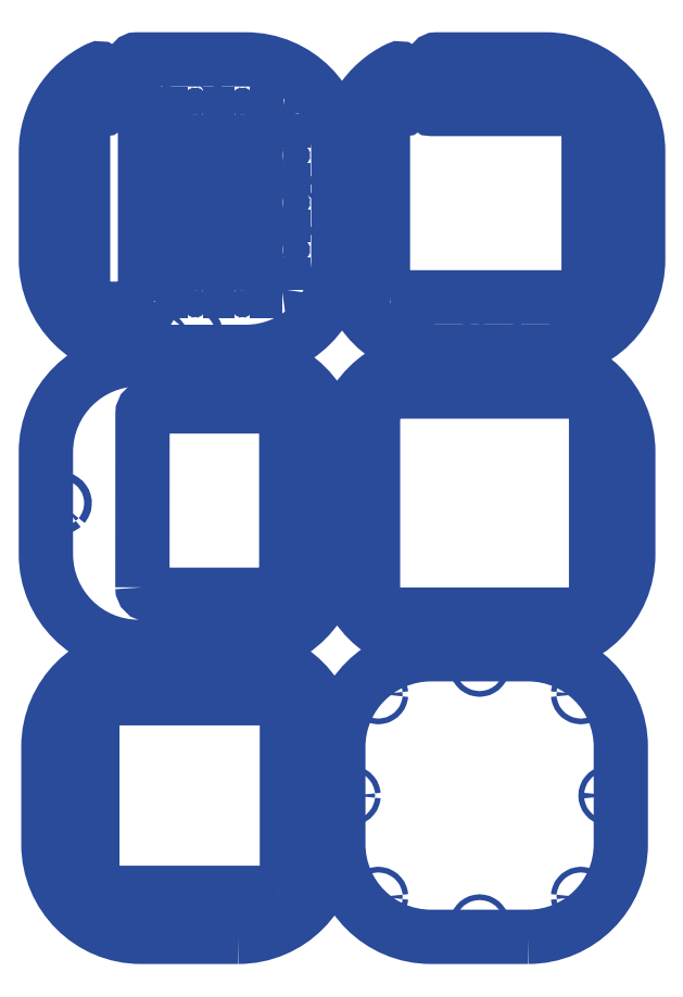
<metadata>
{"format":"dxf","ext":"dxf","renderer":"ezdxf+matplotlib","layout":"modelspace","background":"white","min_lineweight":24,"dpi":150}
</metadata>
<code>
0
SECTION
2
ENTITIES
0
INSERT
8
Capa 1
2
block 2
10
0
20
0
30
0
0
INSERT
8
Capa 1
2
block 3
10
0
20
0
30
0
0
INSERT
8
Capa 1
2
block 4
10
0
20
0
30
0
0
INSERT
8
Capa 1
2
block 5
10
0
20
0
30
0
0
INSERT
8
Capa 1
2
block 6
10
0
20
0
30
0
0
INSERT
8
Capa 1
2
block 7
10
0
20
0
30
0
0
INSERT
8
Capa 1
2
block 8
10
0
20
0
30
0
0
INSERT
8
Capa 1
2
block 9
10
0
20
0
30
0
0
INSERT
8
Capa 1
2
block 10
10
0
20
0
30
0
0
INSERT
8
Capa 1
2
block 11
10
0
20
0
30
0
0
INSERT
8
Capa 1
2
block 12
10
0
20
0
30
0
0
INSERT
8
Capa 1
2
block 13
10
0
20
0
30
0
0
INSERT
8
Capa 1
2
block 14
10
0
20
0
30
0
0
INSERT
8
Capa 1
2
block 15
10
0
20
0
30
0
0
INSERT
8
Capa 1
2
block 16
10
0
20
0
30
0
0
INSERT
8
Capa 1
2
block 17
10
0
20
0
30
0
0
INSERT
8
Capa 1
2
block 18
10
0
20
0
30
0
0
INSERT
8
Capa 1
2
block 19
10
0
20
0
30
0
0
INSERT
8
Capa 1
2
block 20
10
0
20
0
30
0
0
INSERT
8
Capa 1
2
block 21
10
0
20
0
30
0
0
INSERT
8
Capa 1
2
block 22
10
0
20
0
30
0
0
INSERT
8
Capa 1
2
block 23
10
0
20
0
30
0
0
INSERT
8
Capa 1
2
block 24
10
0
20
0
30
0
0
INSERT
8
Capa 1
2
block 25
10
0
20
0
30
0
0
INSERT
8
Capa 1
2
block 26
10
0
20
0
30
0
0
INSERT
8
Capa 1
2
block 27
10
0
20
0
30
0
0
INSERT
8
Capa 1
2
block 28
10
0
20
0
30
0
0
INSERT
8
Capa 1
2
block 29
10
0
20
0
30
0
0
INSERT
8
Capa 1
2
block 30
10
0
20
0
30
0
0
INSERT
8
Capa 1
2
block 31
10
0
20
0
30
0
0
INSERT
8
Capa 1
2
block 32
10
0
20
0
30
0
0
INSERT
8
Capa 1
2
block 33
10
0
20
0
30
0
0
INSERT
8
Capa 1
2
block 34
10
0
20
0
30
0
0
INSERT
8
Capa 1
2
block 35
10
0
20
0
30
0
0
INSERT
8
Capa 1
2
block 36
10
0
20
0
30
0
0
INSERT
8
Capa 1
2
block 37
10
0
20
0
30
0
0
INSERT
8
Capa 1
2
block 38
10
0
20
0
30
0
0
INSERT
8
Capa 1
2
block 39
10
0
20
0
30
0
0
INSERT
8
Capa 1
2
block 40
10
0
20
0
30
0
0
INSERT
8
Capa 1
2
block 41
10
0
20
0
30
0
0
INSERT
8
Capa 1
2
block 42
10
0
20
0
30
0
0
INSERT
8
Capa 1
2
block 43
10
0
20
0
30
0
0
INSERT
8
Capa 1
2
block 44
10
0
20
0
30
0
0
INSERT
8
Capa 1
2
block 45
10
0
20
0
30
0
0
INSERT
8
Capa 1
2
block 46
10
0
20
0
30
0
0
INSERT
8
Capa 1
2
block 47
10
0
20
0
30
0
0
INSERT
8
Capa 1
2
block 48
10
0
20
0
30
0
0
INSERT
8
Capa 1
2
block 49
10
0
20
0
30
0
0
INSERT
8
Capa 1
2
block 50
10
0
20
0
30
0
0
INSERT
8
Capa 1
2
block 51
10
0
20
0
30
0
0
INSERT
8
Capa 1
2
block 52
10
0
20
0
30
0
0
INSERT
8
Capa 1
2
block 53
10
0
20
0
30
0
0
INSERT
8
Capa 1
2
block 54
10
0
20
0
30
0
0
INSERT
8
Capa 1
2
block 55
10
0
20
0
30
0
0
INSERT
8
Capa 1
2
block 56
10
0
20
0
30
0
0
INSERT
8
Capa 1
2
block 57
10
0
20
0
30
0
0
INSERT
8
Capa 1
2
block 58
10
0
20
0
30
0
0
INSERT
8
Capa 1
2
block 59
10
0
20
0
30
0
0
INSERT
8
Capa 1
2
block 60
10
0
20
0
30
0
0
INSERT
8
Capa 1
2
block 61
10
0
20
0
30
0
0
INSERT
8
Capa 1
2
block 62
10
0
20
0
30
0
0
INSERT
8
Capa 1
2
block 63
10
0
20
0
30
0
0
INSERT
8
Capa 1
2
block 64
10
0
20
0
30
0
0
INSERT
8
Capa 1
2
block 65
10
0
20
0
30
0
0
INSERT
8
Capa 1
2
block 66
10
0
20
0
30
0
0
INSERT
8
Capa 1
2
block 67
10
0
20
0
30
0
0
INSERT
8
Capa 1
2
block 68
10
0
20
0
30
0
0
INSERT
8
Capa 1
2
block 69
10
0
20
0
30
0
0
INSERT
8
Capa 1
2
block 70
10
0
20
0
30
0
0
INSERT
8
Capa 1
2
block 71
10
0
20
0
30
0
0
INSERT
8
Capa 1
2
block 72
10
0
20
0
30
0
0
INSERT
8
Capa 1
2
block 73
10
0
20
0
30
0
0
INSERT
8
Capa 1
2
block 74
10
0
20
0
30
0
0
INSERT
8
Capa 1
2
block 75
10
0
20
0
30
0
0
INSERT
8
Capa 1
2
block 76
10
0
20
0
30
0
0
INSERT
8
Capa 1
2
block 77
10
0
20
0
30
0
0
INSERT
8
Capa 1
2
block 78
10
0
20
0
30
0
0
INSERT
8
Capa 1
2
block 79
10
0
20
0
30
0
0
INSERT
8
Capa 1
2
block 80
10
0
20
0
30
0
0
INSERT
8
Capa 1
2
block 81
10
0
20
0
30
0
0
INSERT
8
Capa 1
2
block 82
10
0
20
0
30
0
0
INSERT
8
Capa 1
2
block 83
10
0
20
0
30
0
0
INSERT
8
Capa 1
2
block 84
10
0
20
0
30
0
0
INSERT
8
Capa 1
2
block 85
10
0
20
0
30
0
0
INSERT
8
Capa 1
2
block 86
10
0
20
0
30
0
0
INSERT
8
Capa 1
2
block 87
10
0
20
0
30
0
0
INSERT
8
Capa 1
2
block 88
10
0
20
0
30
0
0
INSERT
8
Capa 1
2
block 89
10
0
20
0
30
0
0
INSERT
8
Capa 1
2
block 90
10
0
20
0
30
0
0
INSERT
8
Capa 1
2
block 91
10
0
20
0
30
0
0
INSERT
8
Capa 1
2
block 92
10
0
20
0
30
0
0
INSERT
8
Capa 1
2
block 93
10
0
20
0
30
0
0
INSERT
8
Capa 1
2
block 94
10
0
20
0
30
0
0
INSERT
8
Capa 1
2
block 95
10
0
20
0
30
0
0
INSERT
8
Capa 1
2
block 96
10
0
20
0
30
0
0
INSERT
8
Capa 1
2
block 97
10
0
20
0
30
0
0
INSERT
8
Capa 1
2
block 98
10
0
20
0
30
0
0
INSERT
8
Capa 1
2
block 99
10
0
20
0
30
0
0
POLYLINE
8
Capa 1
66
     1
10
0
20
0
30
0
0
VERTEX
8
Capa 1
10
33.45
20
-12.22
30
0
0
VERTEX
8
0
10
33.45
20
-12.22
30
0
0
SEQEND
8
Capa 1
0
SPLINE
8
Capa 1
210
0
220
0
230
1
70
    11
71
     3
72
    92
73
    88
74
     0
42
1e-10
43
1e-10
12
1
22
0
32
0
13
1
23
0
33
0
40
0
40
0
40
0
40
0
40
1
40
1
40
1
40
2
40
2
40
2
40
3
40
3
40
3
40
4
40
4
40
4
40
5
40
5
40
5
40
6
40
6
40
6
40
7
40
7
40
7
40
8
40
8
40
8
40
9
40
9
40
9
40
10
40
10
40
10
40
11
40
11
40
11
40
12
40
12
40
12
40
13
40
13
40
13
40
14
40
14
40
14
40
15
40
15
40
15
40
16
40
16
40
16
40
17
40
17
40
17
40
18
40
18
40
18
40
19
40
19
40
19
40
20
40
20
40
20
40
21
40
21
40
21
40
22
40
22
40
22
40
23
40
23
40
23
40
24
40
24
40
24
40
25
40
25
40
25
40
26
40
26
40
26
40
27
40
27
40
27
40
28
40
28
40
28
40
29
40
29
40
29
40
29
10
40
20
-97.61
30
0
10
40
20
-97.61
30
0
10
40
20
-23
30
0
10
40
20
-23
30
0
10
40
20
-21.34
30
0
10
38.65
20
-20
30
0
10
37
20
-20
30
0
10
37
20
-20
30
0
10
34.66
20
-20
30
0
10
34.66
20
-20
30
0
10
34.21
20
-20
30
0
10
33.99
20
-19.46
30
0
10
34.3
20
-19.15
30
0
10
34.3
20
-19.15
30
0
10
35.33
20
-18.12
30
0
10
35.33
20
-18.12
30
0
10
35.33
20
-18.12
30
0
10
35.33
20
-3.047
30
0
10
35.33
20
-3.047
30
0
10
35.33
20
-3.047
30
0
10
35.33
20
-1.179
30
0
10
35.33
20
-1.179
30
0
10
35.33
20
-1.179
30
0
10
35.33
20
-1.178
30
0
10
35.33
20
-1.178
30
0
10
35.33
20
-0.5461
30
0
10
35.83
20
-0.02545
30
0
10
36.47
20
-0.01056
30
0
10
36.76
20
-0.003533
30
0
10
37.06
20
0
30
0
10
37.36
20
0
30
0
10
37.36
20
0
30
0
10
80.64
20
0
30
0
10
80.64
20
0
30
0
10
101.3
20
0
30
0
10
118
20
-16.73
30
0
10
118
20
-37.36
30
0
10
118
20
-37.36
30
0
10
118
20
-80.64
30
0
10
118
20
-80.64
30
0
10
118
20
-101.3
30
0
10
101.3
20
-118
30
0
10
80.64
20
-118
30
0
10
80.64
20
-118
30
0
10
37.36
20
-118
30
0
10
37.36
20
-118
30
0
10
16.73
20
-118
30
0
10
0
20
-101.3
30
0
10
0
20
-80.64
30
0
10
0
20
-80.64
30
0
10
0
20
-37.36
30
0
10
0
20
-37.36
30
0
10
0
20
-22.6
30
0
10
8.561
20
-9.839
30
0
10
20.99
20
-3.77
30
0
10
21.77
20
-3.388
30
0
10
22.68
20
-3.946
30
0
10
22.68
20
-4.816
30
0
10
22.68
20
-4.816
30
0
10
22.68
20
-4.816
30
0
10
22.68
20
-4.816
30
0
10
22.68
20
-4.816
30
0
10
22.68
20
-18.12
30
0
10
22.68
20
-18.12
30
0
10
22.68
20
-18.12
30
0
10
23.71
20
-19.15
30
0
10
23.71
20
-19.15
30
0
10
24.03
20
-19.46
30
0
10
23.8
20
-20
30
0
10
23.36
20
-20
30
0
10
23.36
20
-20
30
0
10
18
20
-20
30
0
10
18
20
-20
30
0
10
16.34
20
-20
30
0
10
15
20
-21.34
30
0
10
15
20
-23
30
0
10
15
20
-23
30
0
10
15
20
-97.61
30
0
10
15
20
-97.61
30
0
10
15
20
-99.27
30
0
10
16.34
20
-100.6
30
0
10
18
20
-100.6
30
0
10
18
20
-100.6
30
0
10
37
20
-100.6
30
0
10
37
20
-100.6
30
0
10
38.65
20
-100.6
30
0
10
40
20
-99.27
30
0
10
40
20
-97.61
30
0
0
INSERT
8
Capa 1
2
block 100
10
0
20
0
30
0
0
INSERT
8
Capa 1
2
block 101
10
0
20
0
30
0
0
INSERT
8
Capa 1
2
block 102
10
0
20
0
30
0
0
INSERT
8
Capa 1
2
block 103
10
0
20
0
30
0
0
POLYLINE
8
Capa 1
66
     1
10
0
20
0
30
0
0
VERTEX
8
Capa 1
10
154.4
20
-12.22
30
0
0
VERTEX
8
0
10
154.4
20
-12.22
30
0
0
SEQEND
8
Capa 1
0
SPLINE
8
Capa 1
210
0
220
0
230
1
70
    11
71
     3
72
    92
73
    88
74
     0
42
1e-10
43
1e-10
12
1
22
0
32
0
13
1
23
0
33
0
40
0
40
0
40
0
40
0
40
1
40
1
40
1
40
2
40
2
40
2
40
3
40
3
40
3
40
4
40
4
40
4
40
5
40
5
40
5
40
6
40
6
40
6
40
7
40
7
40
7
40
8
40
8
40
8
40
9
40
9
40
9
40
10
40
10
40
10
40
11
40
11
40
11
40
12
40
12
40
12
40
13
40
13
40
13
40
14
40
14
40
14
40
15
40
15
40
15
40
16
40
16
40
16
40
17
40
17
40
17
40
18
40
18
40
18
40
19
40
19
40
19
40
20
40
20
40
20
40
21
40
21
40
21
40
22
40
22
40
22
40
23
40
23
40
23
40
24
40
24
40
24
40
25
40
25
40
25
40
26
40
26
40
26
40
27
40
27
40
27
40
28
40
28
40
28
40
29
40
29
40
29
40
29
10
139
20
-96
30
0
10
139
20
-96
30
0
10
216
20
-96
30
0
10
216
20
-96
30
0
10
217.7
20
-96
30
0
10
219
20
-94.66
30
0
10
219
20
-93
30
0
10
219
20
-93
30
0
10
219
20
-23
30
0
10
219
20
-23
30
0
10
219
20
-21.34
30
0
10
217.7
20
-20
30
0
10
216
20
-20
30
0
10
216
20
-20
30
0
10
155.7
20
-20
30
0
10
155.7
20
-20
30
0
10
155.2
20
-20
30
0
10
155
20
-19.46
30
0
10
155.3
20
-19.15
30
0
10
155.3
20
-19.15
30
0
10
156.3
20
-18.12
30
0
10
156.3
20
-18.12
30
0
10
156.3
20
-18.12
30
0
10
156.3
20
-3.047
30
0
10
156.3
20
-3.047
30
0
10
156.3
20
-3.047
30
0
10
156.3
20
-1.179
30
0
10
156.3
20
-1.179
30
0
10
156.3
20
-1.179
30
0
10
156.3
20
-1.178
30
0
10
156.3
20
-1.178
30
0
10
156.3
20
-0.5461
30
0
10
156.8
20
-0.02545
30
0
10
157.5
20
-0.01056
30
0
10
157.8
20
-0.003533
30
0
10
158.1
20
0
30
0
10
158.4
20
0
30
0
10
158.4
20
0
30
0
10
201.6
20
0
30
0
10
201.6
20
0
30
0
10
222.3
20
0
30
0
10
239
20
-16.73
30
0
10
239
20
-37.36
30
0
10
239
20
-37.36
30
0
10
239
20
-80.64
30
0
10
239
20
-80.64
30
0
10
239
20
-101.3
30
0
10
222.3
20
-118
30
0
10
201.6
20
-118
30
0
10
201.6
20
-118
30
0
10
158.4
20
-118
30
0
10
158.4
20
-118
30
0
10
137.7
20
-118
30
0
10
121
20
-101.3
30
0
10
121
20
-80.64
30
0
10
121
20
-80.64
30
0
10
121
20
-37.36
30
0
10
121
20
-37.36
30
0
10
121
20
-22.6
30
0
10
129.6
20
-9.839
30
0
10
142
20
-3.77
30
0
10
142.8
20
-3.388
30
0
10
143.7
20
-3.946
30
0
10
143.7
20
-4.816
30
0
10
143.7
20
-4.816
30
0
10
143.7
20
-4.816
30
0
10
143.7
20
-4.816
30
0
10
143.7
20
-4.816
30
0
10
143.7
20
-18.12
30
0
10
143.7
20
-18.12
30
0
10
143.7
20
-18.12
30
0
10
144.7
20
-19.15
30
0
10
144.7
20
-19.15
30
0
10
145
20
-19.46
30
0
10
144.8
20
-20
30
0
10
144.4
20
-20
30
0
10
144.4
20
-20
30
0
10
139
20
-20
30
0
10
139
20
-20
30
0
10
137.3
20
-20
30
0
10
136
20
-21.34
30
0
10
136
20
-23
30
0
10
136
20
-23
30
0
10
136
20
-93
30
0
10
136
20
-93
30
0
10
136
20
-94.66
30
0
10
137.3
20
-96
30
0
10
139
20
-96
30
0
0
INSERT
8
Capa 1
2
block 104
10
0
20
0
30
0
0
INSERT
8
Capa 1
2
block 105
10
0
20
0
30
0
0
INSERT
8
Capa 1
2
block 106
10
0
20
0
30
0
0
INSERT
8
Capa 1
2
block 107
10
0
20
0
30
0
0
POLYLINE
8
Capa 1
66
     1
10
0
20
0
30
0
0
VERTEX
8
Capa 1
10
32.45
20
-132.2
30
0
0
VERTEX
8
0
10
32.45
20
-132.2
30
0
0
SEQEND
8
Capa 1
0
SPLINE
8
Capa 1
210
0
220
0
230
1
70
    11
71
     3
72
    29
73
    25
74
     0
42
1e-10
43
1e-10
12
1
22
0
32
0
13
1
23
0
33
0
40
0
40
0
40
0
40
0
40
1
40
1
40
1
40
2
40
2
40
2
40
3
40
3
40
3
40
4
40
4
40
4
40
5
40
5
40
5
40
6
40
6
40
6
40
7
40
7
40
7
40
8
40
8
40
8
40
8
10
38.95
20
-213
30
0
10
38.95
20
-213
30
0
10
38.98
20
-143
30
0
10
38.98
20
-143
30
0
10
38.98
20
-141.3
30
0
10
40.32
20
-140
30
0
10
41.98
20
-140
30
0
10
41.98
20
-140
30
0
10
94
20
-140
30
0
10
94
20
-140
30
0
10
95.66
20
-140
30
0
10
97
20
-141.3
30
0
10
97
20
-143
30
0
10
97
20
-143
30
0
10
97
20
-213
30
0
10
97
20
-213
30
0
10
97
20
-214.7
30
0
10
95.66
20
-216
30
0
10
94
20
-216
30
0
10
94
20
-216
30
0
10
41.95
20
-216
30
0
10
41.95
20
-216
30
0
10
40.29
20
-216
30
0
10
38.95
20
-214.7
30
0
10
38.95
20
-213
30
0
0
SPLINE
8
Capa 1
210
0
220
0
230
1
70
    11
71
     3
72
    29
73
    25
74
     0
42
1e-10
43
1e-10
12
1
22
0
32
0
13
1
23
0
33
0
40
0
40
0
40
0
40
0
40
1
40
1
40
1
40
2
40
2
40
2
40
3
40
3
40
3
40
4
40
4
40
4
40
5
40
5
40
5
40
6
40
6
40
6
40
7
40
7
40
7
40
8
40
8
40
8
40
8
10
78.64
20
-237
30
0
10
78.64
20
-237
30
0
10
37.36
20
-237
30
0
10
37.36
20
-237
30
0
10
16.73
20
-237
30
0
10
0
20
-220.3
30
0
10
0
20
-199.6
30
0
10
0
20
-199.6
30
0
10
0
20
-158.4
30
0
10
0
20
-158.4
30
0
10
0
20
-137.7
30
0
10
16.73
20
-121
30
0
10
37.36
20
-121
30
0
10
37.36
20
-121
30
0
10
78.64
20
-121
30
0
10
78.64
20
-121
30
0
10
99.27
20
-121
30
0
10
116
20
-137.7
30
0
10
116
20
-158.4
30
0
10
116
20
-158.4
30
0
10
116
20
-199.6
30
0
10
116
20
-199.6
30
0
10
116
20
-220.3
30
0
10
99.27
20
-237
30
0
10
78.64
20
-237
30
0
0
INSERT
8
Capa 1
2
block 108
10
0
20
0
30
0
0
INSERT
8
Capa 1
2
block 109
10
0
20
0
30
0
0
INSERT
8
Capa 1
2
block 110
10
0
20
0
30
0
0
INSERT
8
Capa 1
2
block 111
10
0
20
0
30
0
0
SPLINE
8
Capa 1
210
0
220
0
230
1
70
    11
71
     3
72
    29
73
    25
74
     0
42
1e-10
43
1e-10
12
1
22
0
32
0
13
1
23
0
33
0
40
0
40
0
40
0
40
0
40
1
40
1
40
1
40
2
40
2
40
2
40
3
40
3
40
3
40
4
40
4
40
4
40
5
40
5
40
5
40
6
40
6
40
6
40
7
40
7
40
7
40
8
40
8
40
8
40
8
10
197.6
20
-237
30
0
10
197.6
20
-237
30
0
10
156.4
20
-237
30
0
10
156.4
20
-237
30
0
10
135.7
20
-237
30
0
10
119
20
-220.3
30
0
10
119
20
-199.6
30
0
10
119
20
-199.6
30
0
10
119
20
-158.4
30
0
10
119
20
-158.4
30
0
10
119
20
-137.7
30
0
10
135.7
20
-121
30
0
10
156.4
20
-121
30
0
10
156.4
20
-121
30
0
10
197.6
20
-121
30
0
10
197.6
20
-121
30
0
10
218.3
20
-121
30
0
10
235
20
-137.7
30
0
10
235
20
-158.4
30
0
10
235
20
-158.4
30
0
10
235
20
-199.6
30
0
10
235
20
-199.6
30
0
10
235
20
-220.3
30
0
10
218.3
20
-237
30
0
10
197.6
20
-237
30
0
0
INSERT
8
Capa 1
2
block 112
10
0
20
0
30
0
0
INSERT
8
Capa 1
2
block 113
10
0
20
0
30
0
0
INSERT
8
Capa 1
2
block 114
10
0
20
0
30
0
0
INSERT
8
Capa 1
2
block 115
10
0
20
0
30
0
0
SPLINE
8
Capa 1
210
0
220
0
230
1
70
    11
71
     3
72
    29
73
    25
74
     0
42
1e-10
43
1e-10
12
1
22
0
32
0
13
1
23
0
33
0
40
0
40
0
40
0
40
0
40
1
40
1
40
1
40
2
40
2
40
2
40
3
40
3
40
3
40
4
40
4
40
4
40
5
40
5
40
5
40
6
40
6
40
6
40
7
40
7
40
7
40
8
40
8
40
8
40
8
10
219
20
-224
30
0
10
219
20
-224
30
0
10
135
20
-224
30
0
10
135
20
-224
30
0
10
133.3
20
-224
30
0
10
132
20
-222.7
30
0
10
132
20
-221
30
0
10
132
20
-221
30
0
10
132
20
-137
30
0
10
132
20
-137
30
0
10
132
20
-135.3
30
0
10
133.3
20
-134
30
0
10
135
20
-134
30
0
10
135
20
-134
30
0
10
219
20
-134
30
0
10
219
20
-134
30
0
10
220.7
20
-134
30
0
10
222
20
-135.3
30
0
10
222
20
-137
30
0
10
222
20
-137
30
0
10
222
20
-221
30
0
10
222
20
-221
30
0
10
222
20
-222.7
30
0
10
220.7
20
-224
30
0
10
219
20
-224
30
0
0
SPLINE
8
Capa 1
210
0
220
0
230
1
70
    11
71
     3
72
    29
73
    25
74
     0
42
1e-10
43
1e-10
12
1
22
0
32
0
13
1
23
0
33
0
40
0
40
0
40
0
40
0
40
1
40
1
40
1
40
2
40
2
40
2
40
3
40
3
40
3
40
4
40
4
40
4
40
5
40
5
40
5
40
6
40
6
40
6
40
7
40
7
40
7
40
8
40
8
40
8
40
8
10
77.64
20
-354
30
0
10
77.64
20
-354
30
0
10
38.36
20
-354
30
0
10
38.36
20
-354
30
0
10
17.73
20
-354
30
0
10
1
20
-337.3
30
0
10
1
20
-316.6
30
0
10
1
20
-316.6
30
0
10
1
20
-277.4
30
0
10
1
20
-277.4
30
0
10
1
20
-256.7
30
0
10
17.73
20
-240
30
0
10
38.36
20
-240
30
0
10
38.36
20
-240
30
0
10
77.64
20
-240
30
0
10
77.64
20
-240
30
0
10
98.27
20
-240
30
0
10
115
20
-256.7
30
0
10
115
20
-277.4
30
0
10
115
20
-277.4
30
0
10
115
20
-316.6
30
0
10
115
20
-316.6
30
0
10
115
20
-337.3
30
0
10
98.27
20
-354
30
0
10
77.64
20
-354
30
0
0
INSERT
8
Capa 1
2
block 116
10
0
20
0
30
0
0
INSERT
8
Capa 1
2
block 117
10
0
20
0
30
0
0
INSERT
8
Capa 1
2
block 118
10
0
20
0
30
0
0
INSERT
8
Capa 1
2
block 119
10
0
20
0
30
0
0
POLYLINE
8
Capa 1
66
     1
10
0
20
0
30
0
0
VERTEX
8
Capa 1
10
103
20
-297
30
0
0
VERTEX
8
0
10
103
20
-297
30
0
0
SEQEND
8
Capa 1
0
INSERT
8
Capa 1
2
block 120
10
0
20
0
30
0
0
INSERT
8
Capa 1
2
block 121
10
0
20
0
30
0
0
INSERT
8
Capa 1
2
block 122
10
0
20
0
30
0
0
INSERT
8
Capa 1
2
block 123
10
0
20
0
30
0
0
SPLINE
8
Capa 1
210
0
220
0
230
1
70
    11
71
     3
72
    29
73
    25
74
     0
42
1e-10
43
1e-10
12
1
22
0
32
0
13
1
23
0
33
0
40
0
40
0
40
0
40
0
40
1
40
1
40
1
40
2
40
2
40
2
40
3
40
3
40
3
40
4
40
4
40
4
40
5
40
5
40
5
40
6
40
6
40
6
40
7
40
7
40
7
40
8
40
8
40
8
40
8
10
94.25
20
-336.2
30
0
10
94.25
20
-336.2
30
0
10
21.75
20
-336.2
30
0
10
21.75
20
-336.2
30
0
10
20.09
20
-336.2
30
0
10
18.75
20
-334.9
30
0
10
18.75
20
-333.2
30
0
10
18.75
20
-333.2
30
0
10
18.75
20
-260.7
30
0
10
18.75
20
-260.7
30
0
10
18.75
20
-259.1
30
0
10
20.09
20
-257.7
30
0
10
21.75
20
-257.7
30
0
10
21.75
20
-257.7
30
0
10
94.25
20
-257.7
30
0
10
94.25
20
-257.7
30
0
10
95.91
20
-257.7
30
0
10
97.25
20
-259.1
30
0
10
97.25
20
-260.7
30
0
10
97.25
20
-260.7
30
0
10
97.25
20
-333.2
30
0
10
97.25
20
-333.2
30
0
10
97.25
20
-334.9
30
0
10
95.91
20
-336.2
30
0
10
94.25
20
-336.2
30
0
0
POLYLINE
8
Capa 1
66
     1
10
0
20
0
30
0
0
VERTEX
8
Capa 1
10
18
20
-256.8
30
0
0
VERTEX
8
0
10
18
20
-256.8
30
0
0
SEQEND
8
Capa 1
0
SPLINE
8
Capa 1
210
0
220
0
230
1
70
    11
71
     3
72
    29
73
    25
74
     0
42
1e-10
43
1e-10
12
1
22
0
32
0
13
1
23
0
33
0
40
0
40
0
40
0
40
0
40
1
40
1
40
1
40
2
40
2
40
2
40
3
40
3
40
3
40
4
40
4
40
4
40
5
40
5
40
5
40
6
40
6
40
6
40
7
40
7
40
7
40
8
40
8
40
8
40
8
10
194.6
20
-354
30
0
10
194.6
20
-354
30
0
10
155.4
20
-354
30
0
10
155.4
20
-354
30
0
10
134.7
20
-354
30
0
10
118
20
-337.3
30
0
10
118
20
-316.6
30
0
10
118
20
-316.6
30
0
10
118
20
-277.4
30
0
10
118
20
-277.4
30
0
10
118
20
-256.7
30
0
10
134.7
20
-240
30
0
10
155.4
20
-240
30
0
10
155.4
20
-240
30
0
10
194.6
20
-240
30
0
10
194.6
20
-240
30
0
10
215.3
20
-240
30
0
10
232
20
-256.7
30
0
10
232
20
-277.4
30
0
10
232
20
-277.4
30
0
10
232
20
-316.6
30
0
10
232
20
-316.6
30
0
10
232
20
-337.3
30
0
10
215.3
20
-354
30
0
10
194.6
20
-354
30
0
0
INSERT
8
Capa 1
2
block 124
10
0
20
0
30
0
0
INSERT
8
Capa 1
2
block 125
10
0
20
0
30
0
0
INSERT
8
Capa 1
2
block 126
10
0
20
0
30
0
0
INSERT
8
Capa 1
2
block 127
10
0
20
0
30
0
0
POLYLINE
8
Capa 1
66
     1
10
0
20
0
30
0
0
VERTEX
8
Capa 1
10
220
20
-297
30
0
0
VERTEX
8
0
10
220
20
-297
30
0
0
SEQEND
8
Capa 1
0
INSERT
8
Capa 1
2
block 128
10
0
20
0
30
0
0
INSERT
8
Capa 1
2
block 129
10
0
20
0
30
0
0
INSERT
8
Capa 1
2
block 130
10
0
20
0
30
0
0
INSERT
8
Capa 1
2
block 131
10
0
20
0
30
0
0
ENDSEC
0
EOF

</code>
